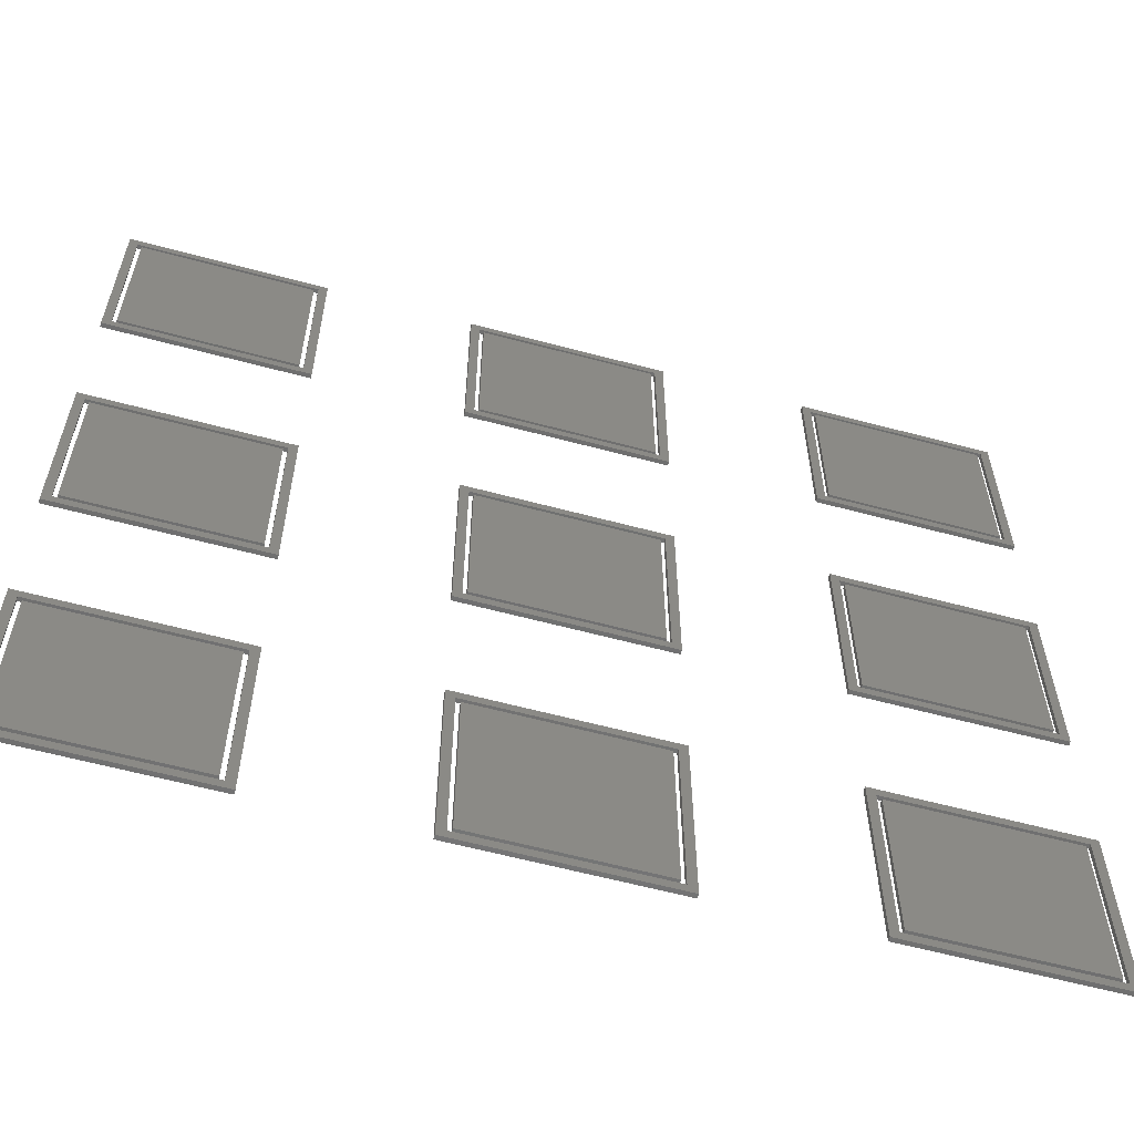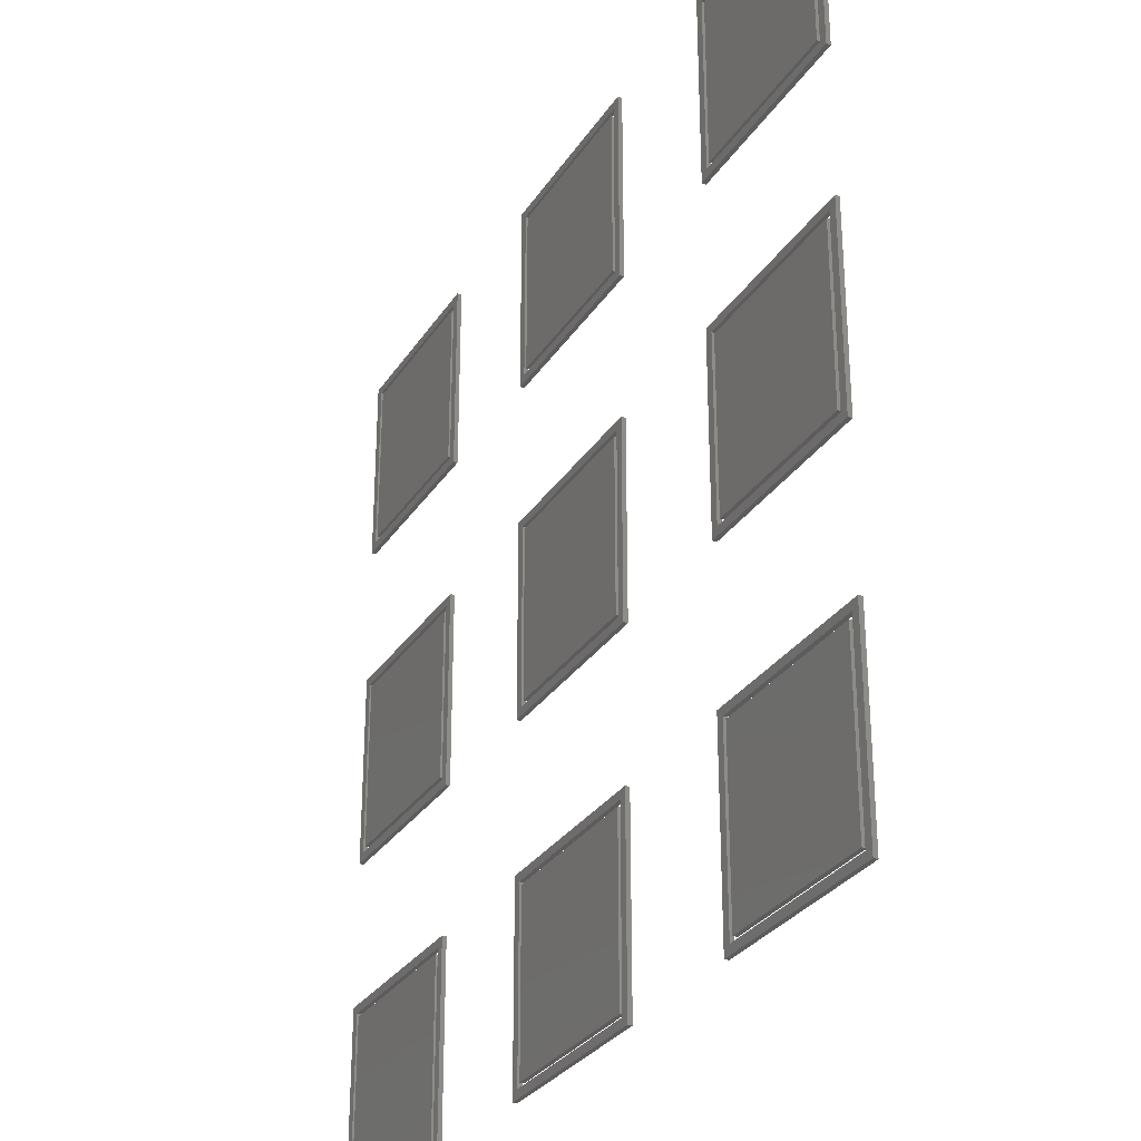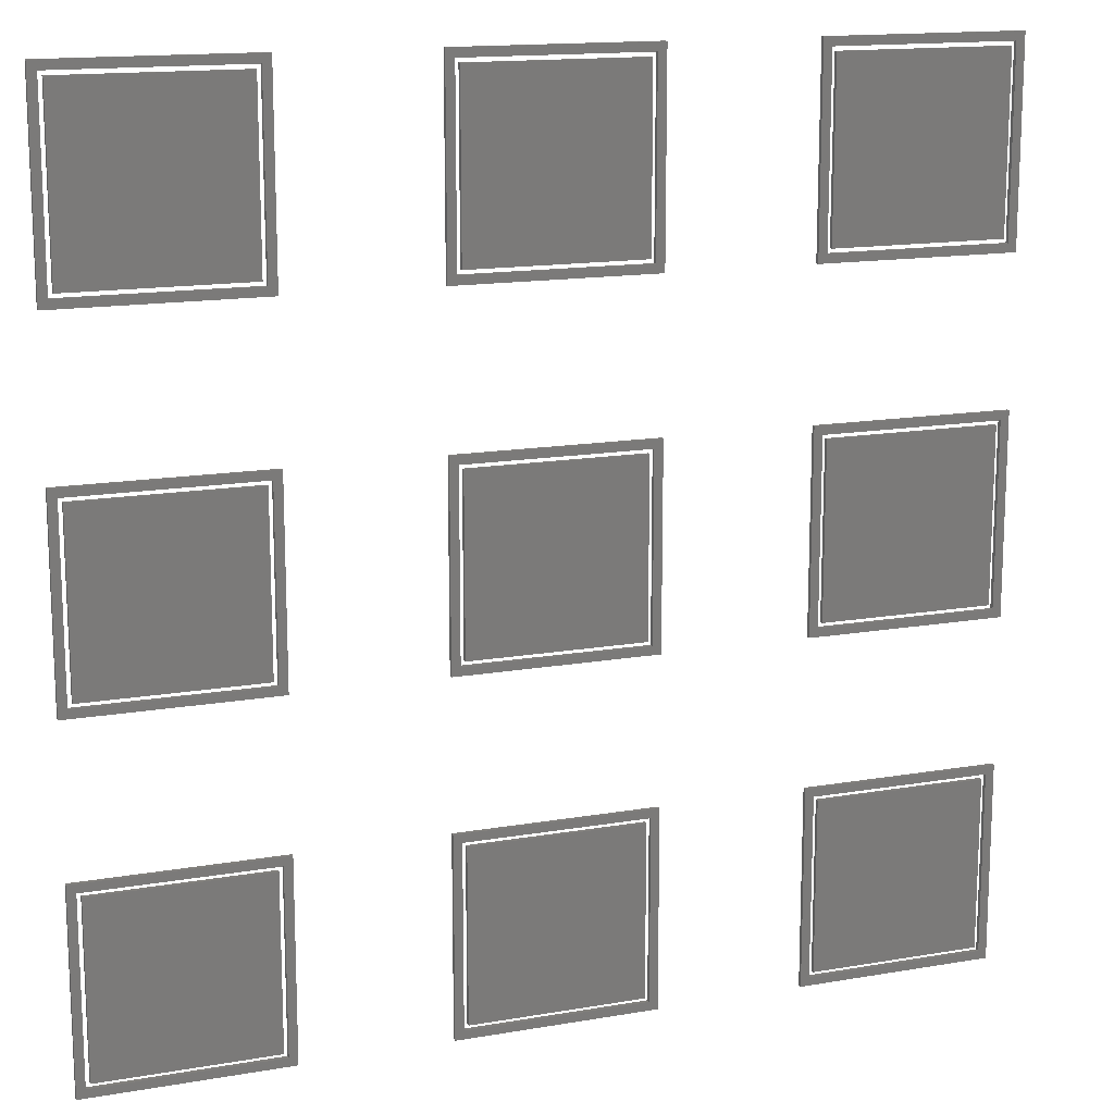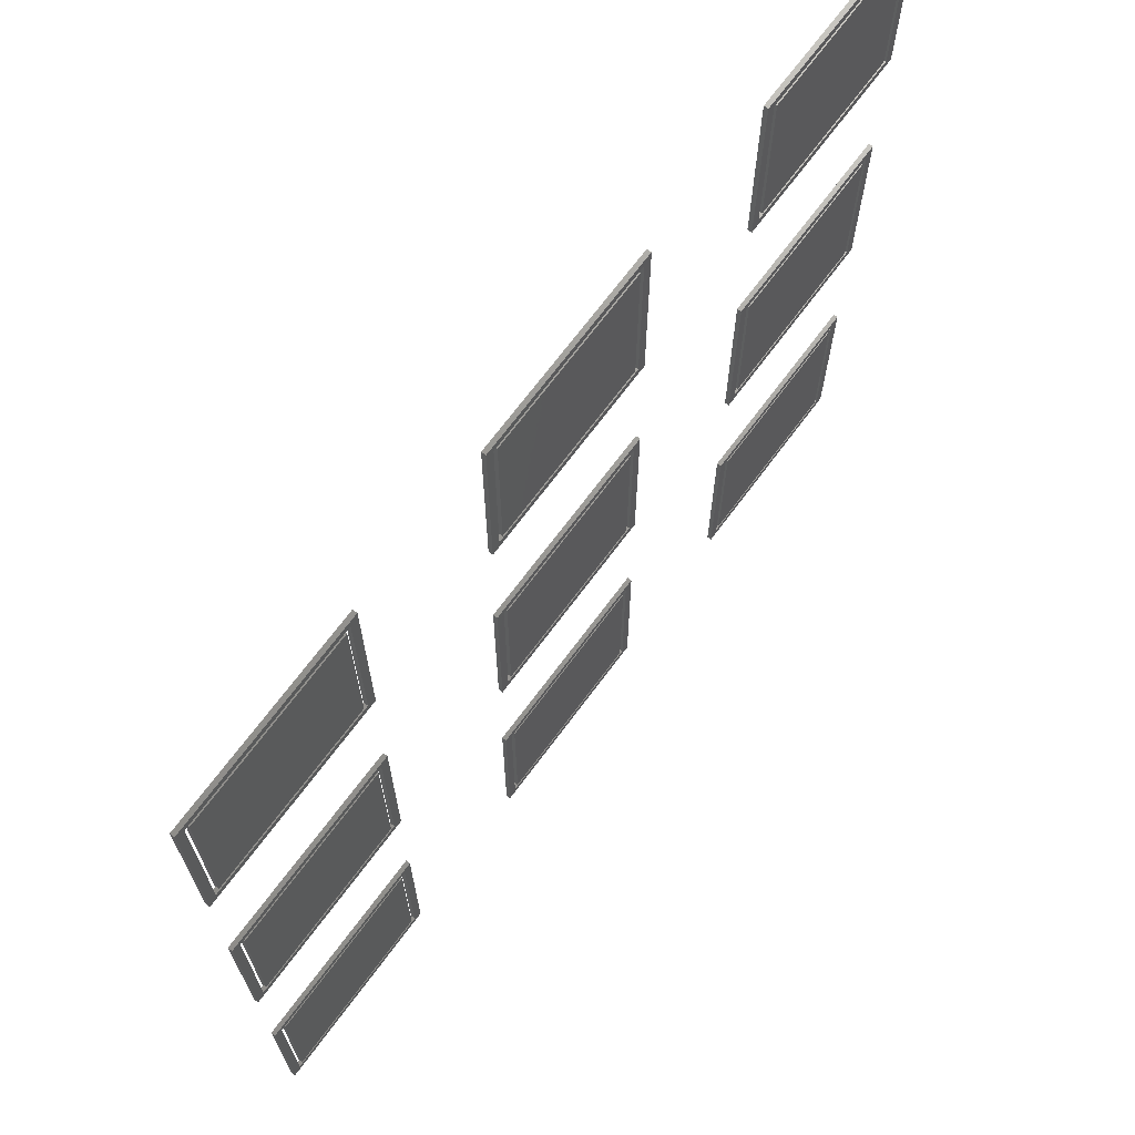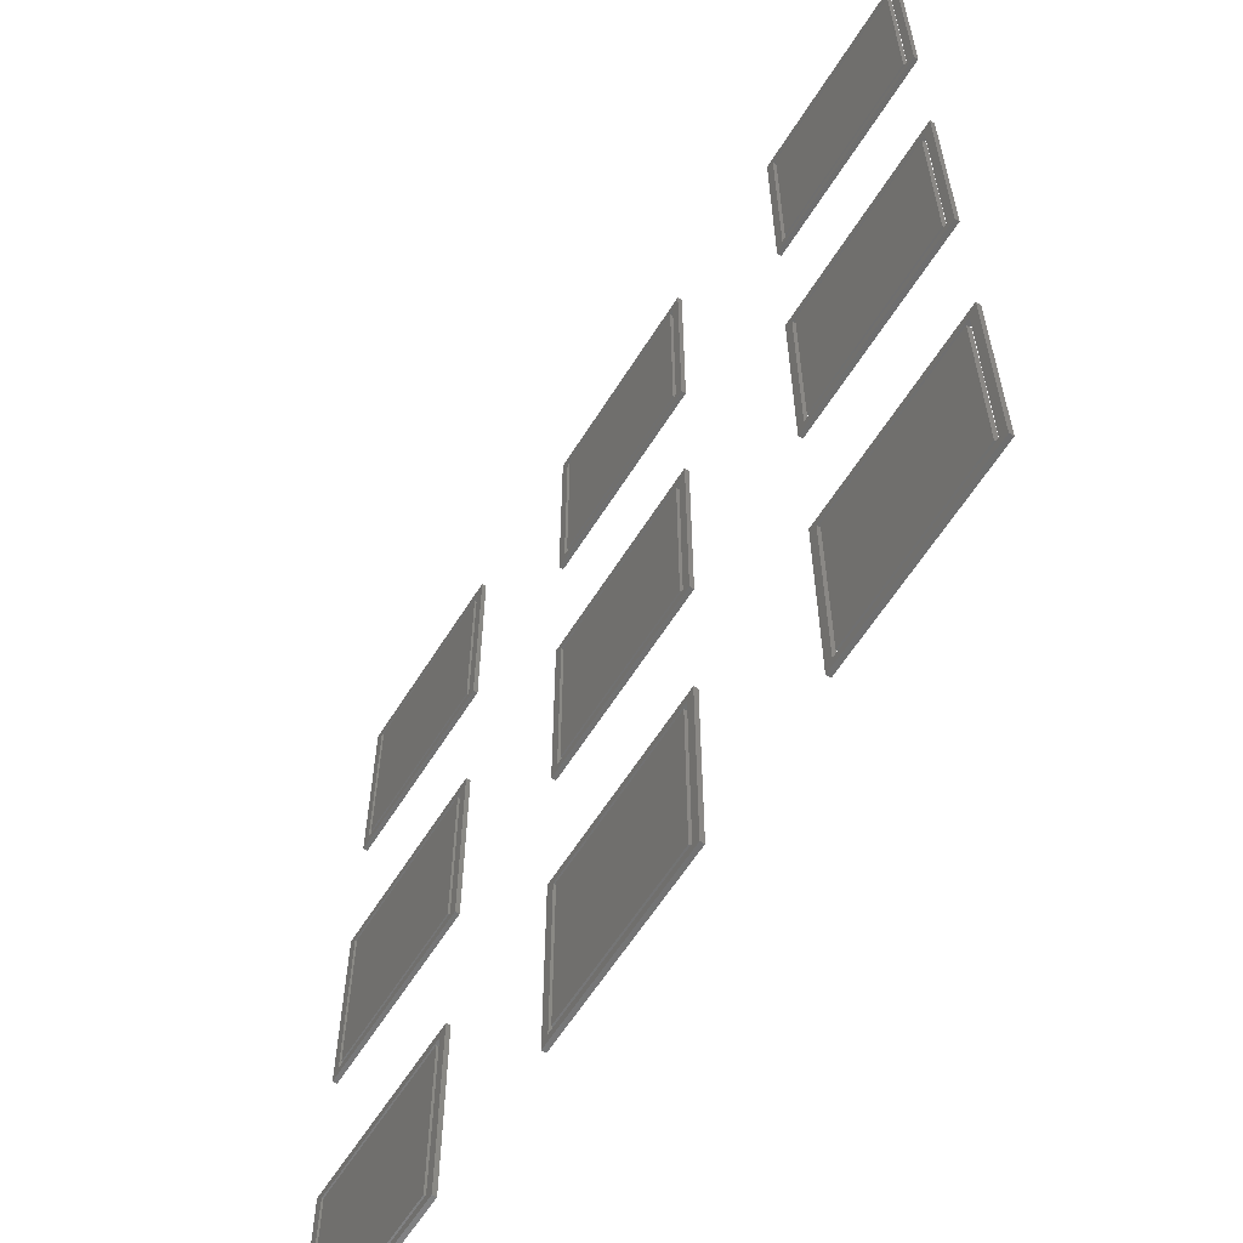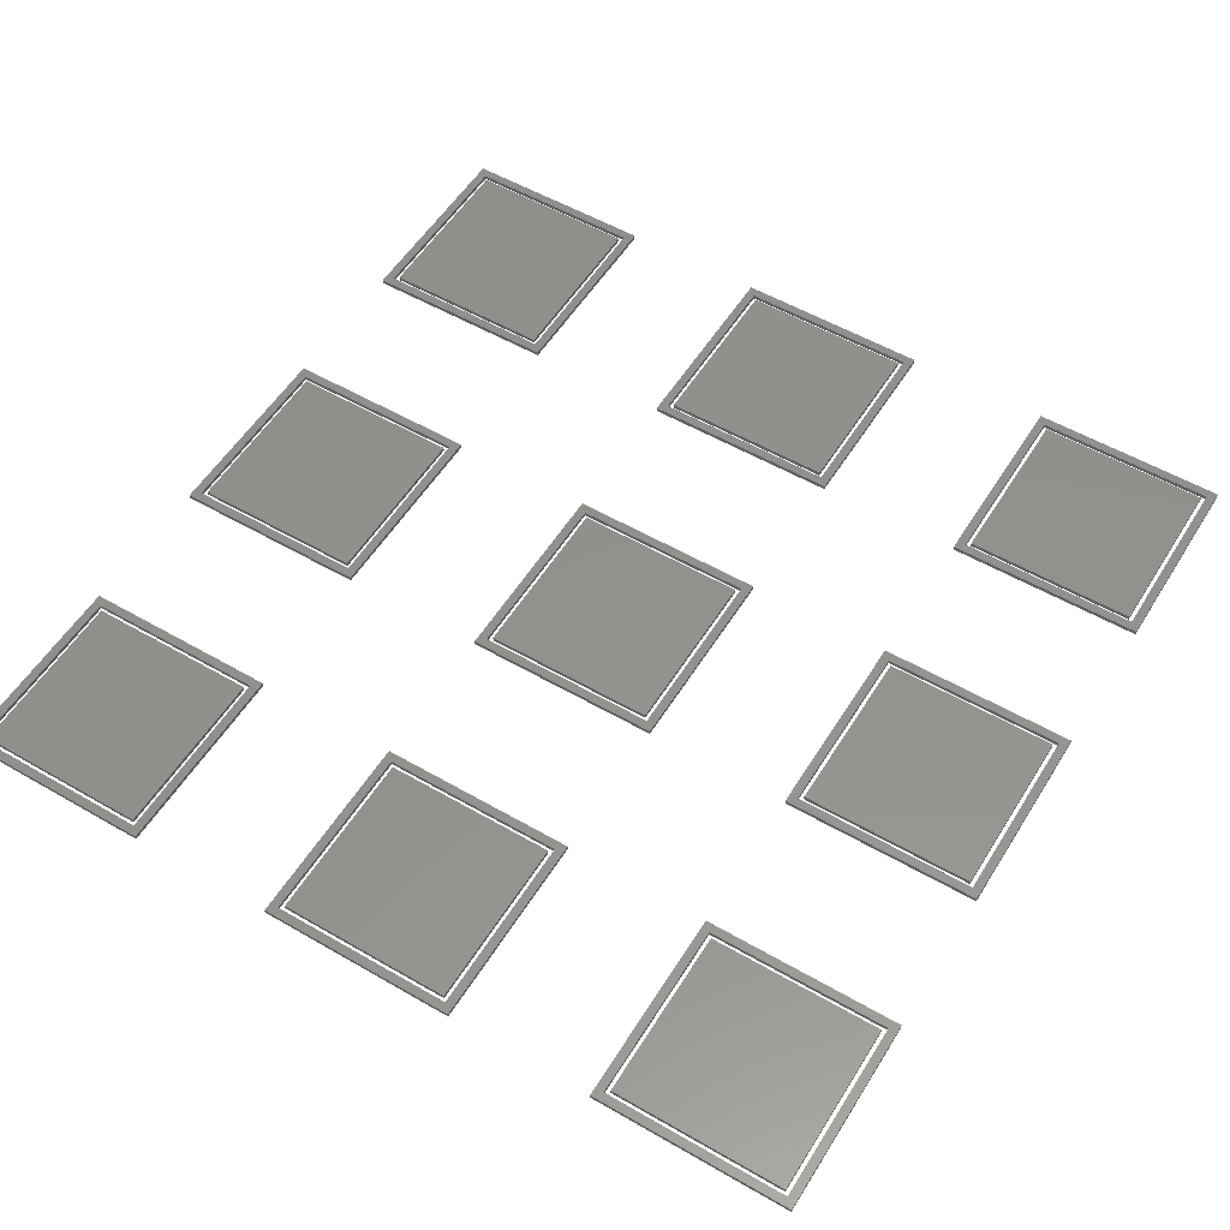
<metadata>
{"format":"stl","ext":"stl","renderer":"f3d","projection":"perspective","resolution":1024,"background":"white","views":[{"elev":-60.7,"azim":164.7,"up":"+Y"},{"elev":-29.7,"azim":-116.9,"up":"+Y"},{"elev":14.9,"azim":-20.4,"up":"+Y"},{"elev":69.6,"azim":126.6,"up":"+Y"},{"elev":-60.8,"azim":58.1,"up":"+Y"},{"elev":54.8,"azim":31.4,"up":"+Z"}]}
</metadata>
<code>
# stl→obj: 216 verts, 396 faces
v 25 25 0
v 25 48 0.5
v 25 48 0
v 25 25 0.5
v 48 48 0.5
v 47 47 0.5
v 48 25 0.5
v 26 47 0.5
v 26 26 0.5
v 47 26 0.5
v 48 48 0
v 48 25 0
v 47 26 0
v 26 26 0
v 26 47 0
v 47 47 0
v 26.5 26.5 0
v 26.5 46.5 0.5
v 26.5 46.5 0
v 26.5 26.5 0.5
v 46.5 26.5 0.5
v 46.5 46.5 0.5
v 46.5 46.5 0
v 46.5 26.5 0
v 65 25 0
v 65 48 0.5
v 65 48 0
v 65 25 0.5
v 88 48 0.5
v 87 47 0.5
v 88 25 0.5
v 66 47 0.5
v 66 26 0.5
v 87 26 0.5
v 88 48 0
v 88 25 0
v 87 26 0
v 66 26 0
v 66 47 0
v 87 47 0
v 66.5 26.5 0
v 66.5 46.5 0.5
v 66.5 46.5 0
v 66.5 26.5 0.5
v 86.5 26.5 0.5
v 86.5 46.5 0.5
v 86.5 46.5 0
v 86.5 26.5 0
v 105 25 0
v 105 48 0.5
v 105 48 0
v 105 25 0.5
v 128 48 0.5
v 127 47 0.5
v 128 25 0.5
v 106 47 0.5
v 106 26 0.5
v 127 26 0.5
v 128 48 0
v 128 25 0
v 127 26 0
v 106 26 0
v 106 47 0
v 127 47 0
v 106.5 26.5 0
v 106.5 46.5 0.5
v 106.5 46.5 0
v 106.5 26.5 0.5
v 126.5 26.5 0.5
v 126.5 46.5 0.5
v 126.5 46.5 0
v 126.5 26.5 0
v 25 65 0
v 25 88 0.5
v 25 88 0
v 25 65 0.5
v 48 88 0.5
v 47 87 0.5
v 48 65 0.5
v 26 87 0.5
v 26 66 0.5
v 47 66 0.5
v 48 88 0
v 48 65 0
v 47 66 0
v 26 66 0
v 26 87 0
v 47 87 0
v 26.5 66.5 0
v 26.5 86.5 0.5
v 26.5 86.5 0
v 26.5 66.5 0.5
v 46.5 66.5 0.5
v 46.5 86.5 0.5
v 46.5 86.5 0
v 46.5 66.5 0
v 65 65 0
v 65 88 0.5
v 65 88 0
v 65 65 0.5
v 88 88 0.5
v 87 87 0.5
v 88 65 0.5
v 66 87 0.5
v 66 66 0.5
v 87 66 0.5
v 88 88 0
v 88 65 0
v 87 66 0
v 66 66 0
v 66 87 0
v 87 87 0
v 66.5 66.5 0
v 66.5 86.5 0.5
v 66.5 86.5 0
v 66.5 66.5 0.5
v 86.5 66.5 0.5
v 86.5 86.5 0.5
v 86.5 86.5 0
v 86.5 66.5 0
v 105 65 0
v 105 88 0.5
v 105 88 0
v 105 65 0.5
v 128 88 0.5
v 127 87 0.5
v 128 65 0.5
v 106 87 0.5
v 106 66 0.5
v 127 66 0.5
v 128 88 0
v 128 65 0
v 127 66 0
v 106 66 0
v 106 87 0
v 127 87 0
v 106.5 66.5 0
v 106.5 86.5 0.5
v 106.5 86.5 0
v 106.5 66.5 0.5
v 126.5 66.5 0.5
v 126.5 86.5 0.5
v 126.5 86.5 0
v 126.5 66.5 0
v 25 105 0
v 25 128 0.5
v 25 128 0
v 25 105 0.5
v 48 128 0.5
v 47 127 0.5
v 48 105 0.5
v 26 127 0.5
v 26 106 0.5
v 47 106 0.5
v 48 128 0
v 48 105 0
v 47 106 0
v 26 106 0
v 26 127 0
v 47 127 0
v 26.5 106.5 0
v 26.5 126.5 0.5
v 26.5 126.5 0
v 26.5 106.5 0.5
v 46.5 106.5 0.5
v 46.5 126.5 0.5
v 46.5 126.5 0
v 46.5 106.5 0
v 65 105 0
v 65 128 0.5
v 65 128 0
v 65 105 0.5
v 88 128 0.5
v 87 127 0.5
v 88 105 0.5
v 66 127 0.5
v 66 106 0.5
v 87 106 0.5
v 88 128 0
v 88 105 0
v 87 106 0
v 66 106 0
v 66 127 0
v 87 127 0
v 66.5 106.5 0
v 66.5 126.5 0.5
v 66.5 126.5 0
v 66.5 106.5 0.5
v 86.5 106.5 0.5
v 86.5 126.5 0.5
v 86.5 126.5 0
v 86.5 106.5 0
v 105 105 0
v 105 128 0.5
v 105 128 0
v 105 105 0.5
v 128 128 0.5
v 127 127 0.5
v 128 105 0.5
v 106 127 0.5
v 106 106 0.5
v 127 106 0.5
v 128 128 0
v 128 105 0
v 127 106 0
v 106 106 0
v 106 127 0
v 127 127 0
v 106.5 106.5 0
v 106.5 126.5 0.5
v 106.5 126.5 0
v 106.5 106.5 0.5
v 126.5 106.5 0.5
v 126.5 126.5 0.5
v 126.5 126.5 0
v 126.5 106.5 0
f 1 2 3
f 2 1 4
f 5 6 7
f 5 8 6
f 8 2 9
f 2 8 5
f 10 7 6
f 9 7 10
f 9 4 7
f 4 9 2
f 7 11 5
f 11 7 12
f 12 13 11
f 12 14 13
f 14 1 15
f 1 14 12
f 16 11 13
f 15 11 16
f 15 3 11
f 3 15 1
f 1 7 4
f 7 1 12
f 11 2 5
f 2 11 3
f 9 15 8
f 15 9 14
f 13 6 16
f 6 13 10
f 13 9 10
f 9 13 14
f 15 6 8
f 6 15 16
f 17 18 19
f 18 17 20
f 18 21 22
f 21 18 20
f 21 23 22
f 23 21 24
f 23 18 22
f 18 23 19
f 17 23 24
f 23 17 19
f 17 21 20
f 21 17 24
f 25 26 27
f 26 25 28
f 29 30 31
f 29 32 30
f 32 26 33
f 26 32 29
f 34 31 30
f 33 31 34
f 33 28 31
f 28 33 26
f 31 35 29
f 35 31 36
f 36 37 35
f 36 38 37
f 38 25 39
f 25 38 36
f 40 35 37
f 39 35 40
f 39 27 35
f 27 39 25
f 25 31 28
f 31 25 36
f 35 26 29
f 26 35 27
f 33 39 32
f 39 33 38
f 37 30 40
f 30 37 34
f 37 33 34
f 33 37 38
f 39 30 32
f 30 39 40
f 41 42 43
f 42 41 44
f 42 45 46
f 45 42 44
f 45 47 46
f 47 45 48
f 47 42 46
f 42 47 43
f 41 47 48
f 47 41 43
f 41 45 44
f 45 41 48
f 49 50 51
f 50 49 52
f 53 54 55
f 53 56 54
f 56 50 57
f 50 56 53
f 58 55 54
f 57 55 58
f 57 52 55
f 52 57 50
f 55 59 53
f 59 55 60
f 60 61 59
f 60 62 61
f 62 49 63
f 49 62 60
f 64 59 61
f 63 59 64
f 63 51 59
f 51 63 49
f 49 55 52
f 55 49 60
f 59 50 53
f 50 59 51
f 57 63 56
f 63 57 62
f 61 54 64
f 54 61 58
f 61 57 58
f 57 61 62
f 63 54 56
f 54 63 64
f 65 66 67
f 66 65 68
f 66 69 70
f 69 66 68
f 69 71 70
f 71 69 72
f 71 66 70
f 66 71 67
f 65 71 72
f 71 65 67
f 65 69 68
f 69 65 72
f 73 74 75
f 74 73 76
f 77 78 79
f 77 80 78
f 80 74 81
f 74 80 77
f 82 79 78
f 81 79 82
f 81 76 79
f 76 81 74
f 79 83 77
f 83 79 84
f 84 85 83
f 84 86 85
f 86 73 87
f 73 86 84
f 88 83 85
f 87 83 88
f 87 75 83
f 75 87 73
f 73 79 76
f 79 73 84
f 83 74 77
f 74 83 75
f 81 87 80
f 87 81 86
f 85 78 88
f 78 85 82
f 85 81 82
f 81 85 86
f 87 78 80
f 78 87 88
f 89 90 91
f 90 89 92
f 90 93 94
f 93 90 92
f 93 95 94
f 95 93 96
f 95 90 94
f 90 95 91
f 89 95 96
f 95 89 91
f 89 93 92
f 93 89 96
f 97 98 99
f 98 97 100
f 101 102 103
f 101 104 102
f 104 98 105
f 98 104 101
f 106 103 102
f 105 103 106
f 105 100 103
f 100 105 98
f 103 107 101
f 107 103 108
f 108 109 107
f 108 110 109
f 110 97 111
f 97 110 108
f 112 107 109
f 111 107 112
f 111 99 107
f 99 111 97
f 97 103 100
f 103 97 108
f 107 98 101
f 98 107 99
f 105 111 104
f 111 105 110
f 109 102 112
f 102 109 106
f 109 105 106
f 105 109 110
f 111 102 104
f 102 111 112
f 113 114 115
f 114 113 116
f 114 117 118
f 117 114 116
f 117 119 118
f 119 117 120
f 119 114 118
f 114 119 115
f 113 119 120
f 119 113 115
f 113 117 116
f 117 113 120
f 121 122 123
f 122 121 124
f 125 126 127
f 125 128 126
f 128 122 129
f 122 128 125
f 130 127 126
f 129 127 130
f 129 124 127
f 124 129 122
f 127 131 125
f 131 127 132
f 132 133 131
f 132 134 133
f 134 121 135
f 121 134 132
f 136 131 133
f 135 131 136
f 135 123 131
f 123 135 121
f 121 127 124
f 127 121 132
f 131 122 125
f 122 131 123
f 129 135 128
f 135 129 134
f 133 126 136
f 126 133 130
f 133 129 130
f 129 133 134
f 135 126 128
f 126 135 136
f 137 138 139
f 138 137 140
f 138 141 142
f 141 138 140
f 141 143 142
f 143 141 144
f 143 138 142
f 138 143 139
f 137 143 144
f 143 137 139
f 137 141 140
f 141 137 144
f 145 146 147
f 146 145 148
f 149 150 151
f 149 152 150
f 152 146 153
f 146 152 149
f 154 151 150
f 153 151 154
f 153 148 151
f 148 153 146
f 151 155 149
f 155 151 156
f 156 157 155
f 156 158 157
f 158 145 159
f 145 158 156
f 160 155 157
f 159 155 160
f 159 147 155
f 147 159 145
f 145 151 148
f 151 145 156
f 155 146 149
f 146 155 147
f 153 159 152
f 159 153 158
f 157 150 160
f 150 157 154
f 157 153 154
f 153 157 158
f 159 150 152
f 150 159 160
f 161 162 163
f 162 161 164
f 162 165 166
f 165 162 164
f 165 167 166
f 167 165 168
f 167 162 166
f 162 167 163
f 161 167 168
f 167 161 163
f 161 165 164
f 165 161 168
f 169 170 171
f 170 169 172
f 173 174 175
f 173 176 174
f 176 170 177
f 170 176 173
f 178 175 174
f 177 175 178
f 177 172 175
f 172 177 170
f 175 179 173
f 179 175 180
f 180 181 179
f 180 182 181
f 182 169 183
f 169 182 180
f 184 179 181
f 183 179 184
f 183 171 179
f 171 183 169
f 169 175 172
f 175 169 180
f 179 170 173
f 170 179 171
f 177 183 176
f 183 177 182
f 181 174 184
f 174 181 178
f 181 177 178
f 177 181 182
f 183 174 176
f 174 183 184
f 185 186 187
f 186 185 188
f 186 189 190
f 189 186 188
f 189 191 190
f 191 189 192
f 191 186 190
f 186 191 187
f 185 191 192
f 191 185 187
f 185 189 188
f 189 185 192
f 193 194 195
f 194 193 196
f 197 198 199
f 197 200 198
f 200 194 201
f 194 200 197
f 202 199 198
f 201 199 202
f 201 196 199
f 196 201 194
f 199 203 197
f 203 199 204
f 204 205 203
f 204 206 205
f 206 193 207
f 193 206 204
f 208 203 205
f 207 203 208
f 207 195 203
f 195 207 193
f 193 199 196
f 199 193 204
f 203 194 197
f 194 203 195
f 201 207 200
f 207 201 206
f 205 198 208
f 198 205 202
f 205 201 202
f 201 205 206
f 207 198 200
f 198 207 208
f 209 210 211
f 210 209 212
f 210 213 214
f 213 210 212
f 213 215 214
f 215 213 216
f 215 210 214
f 210 215 211
f 209 215 216
f 215 209 211
f 209 213 212
f 213 209 216

</code>
